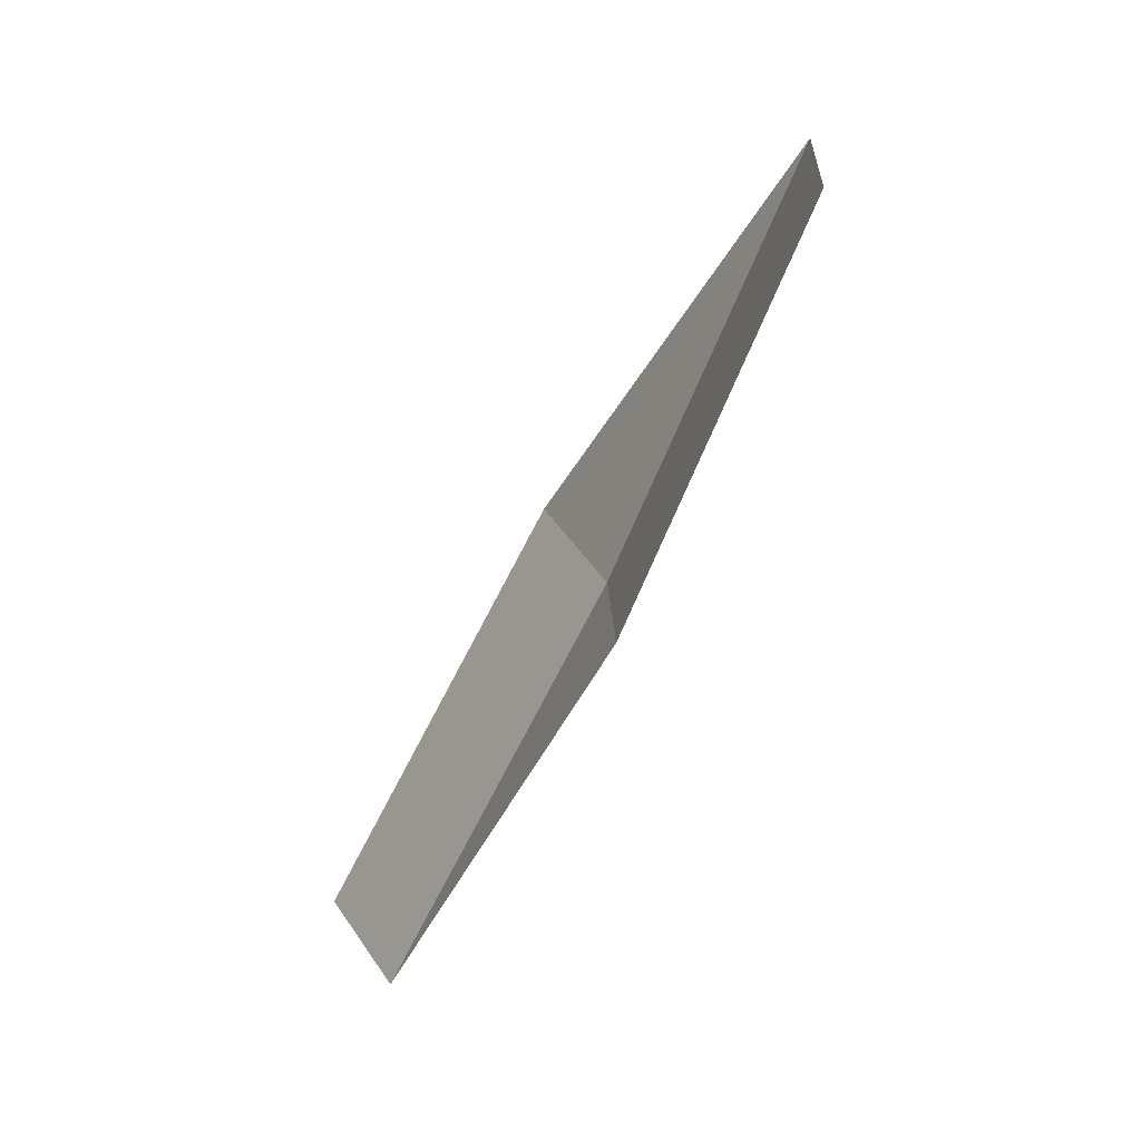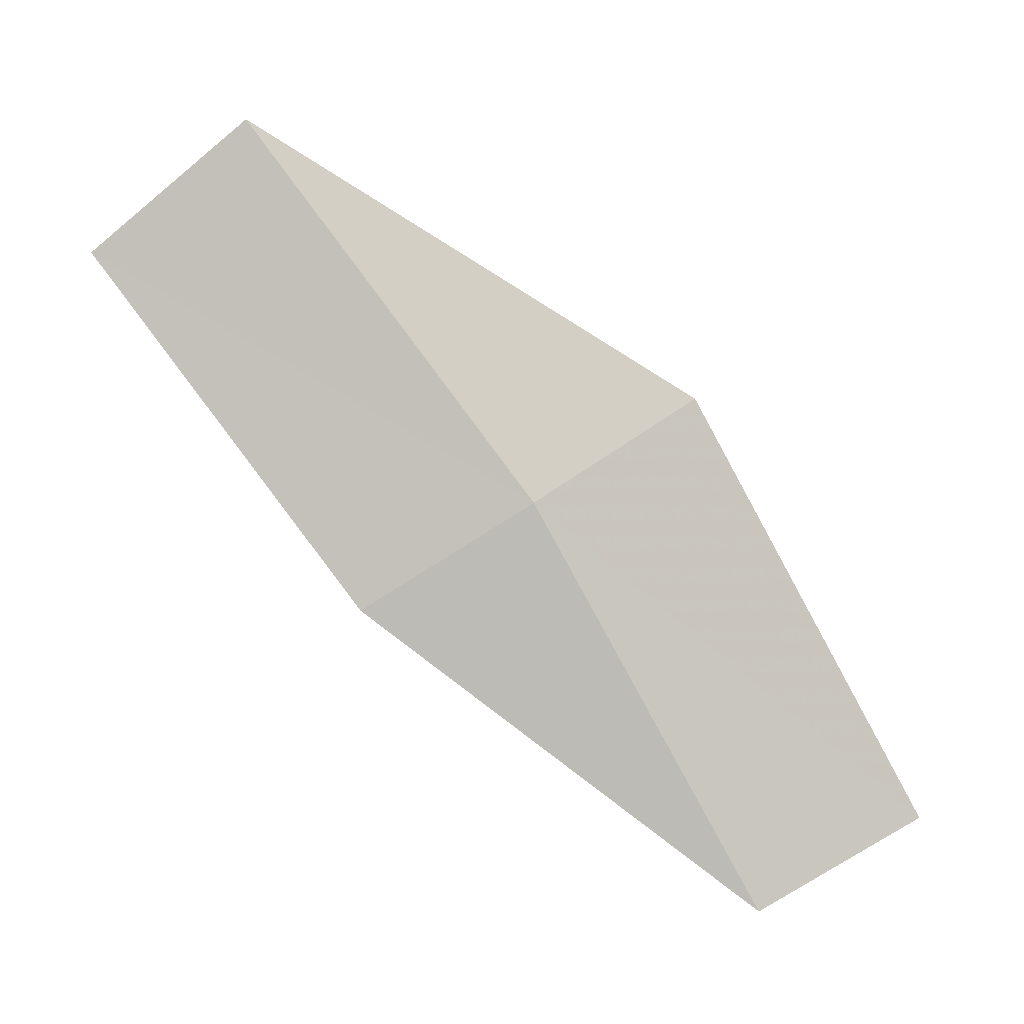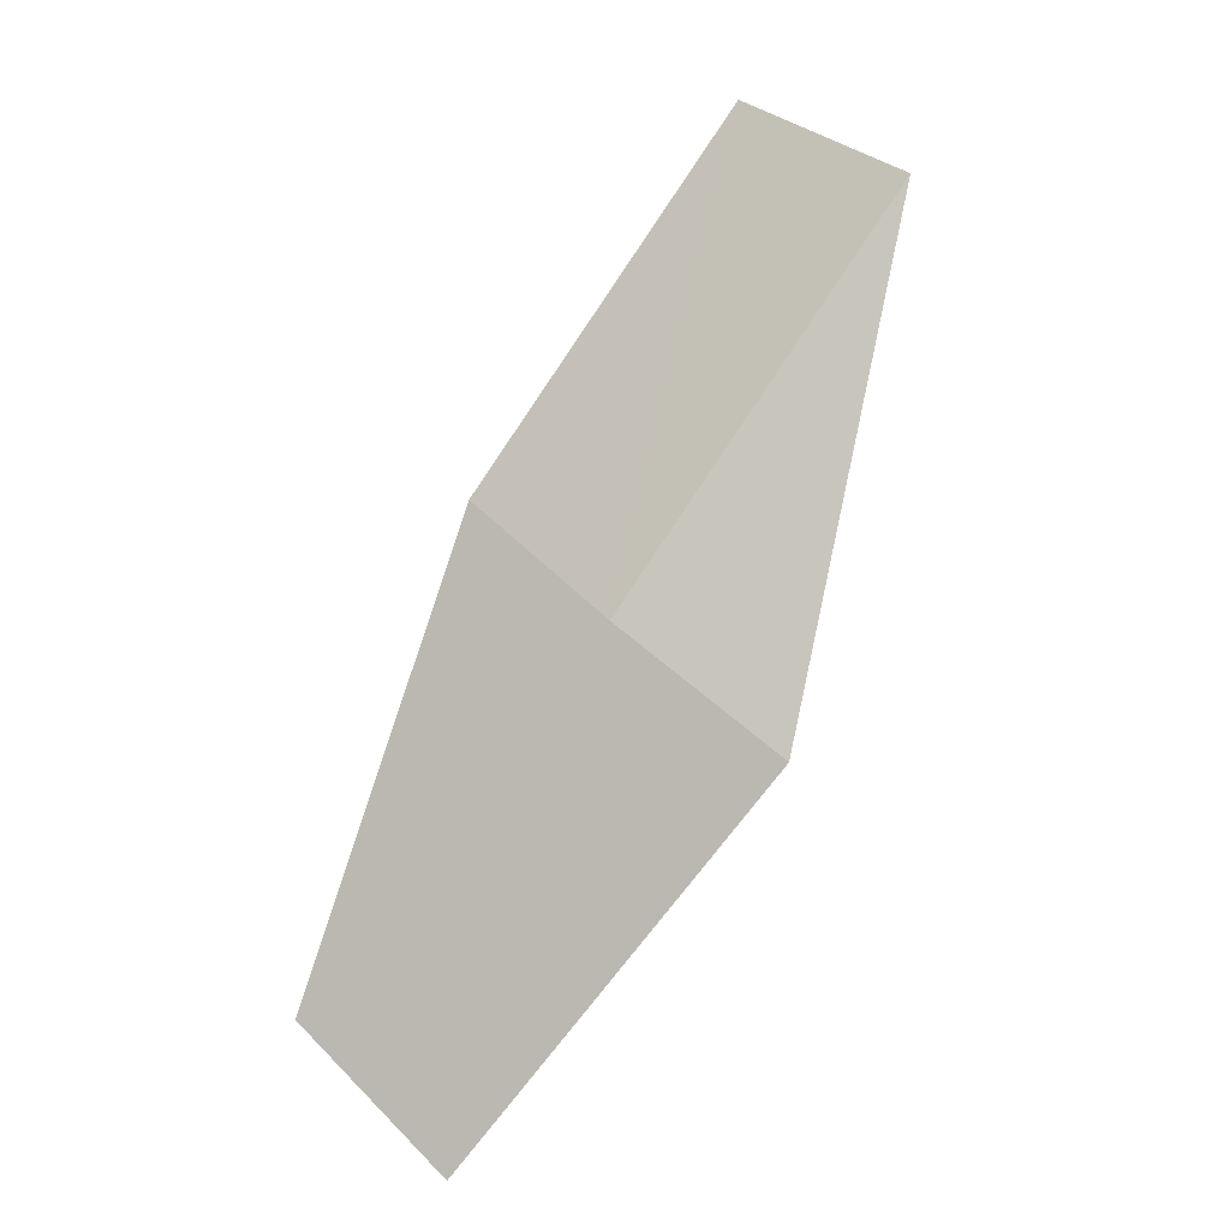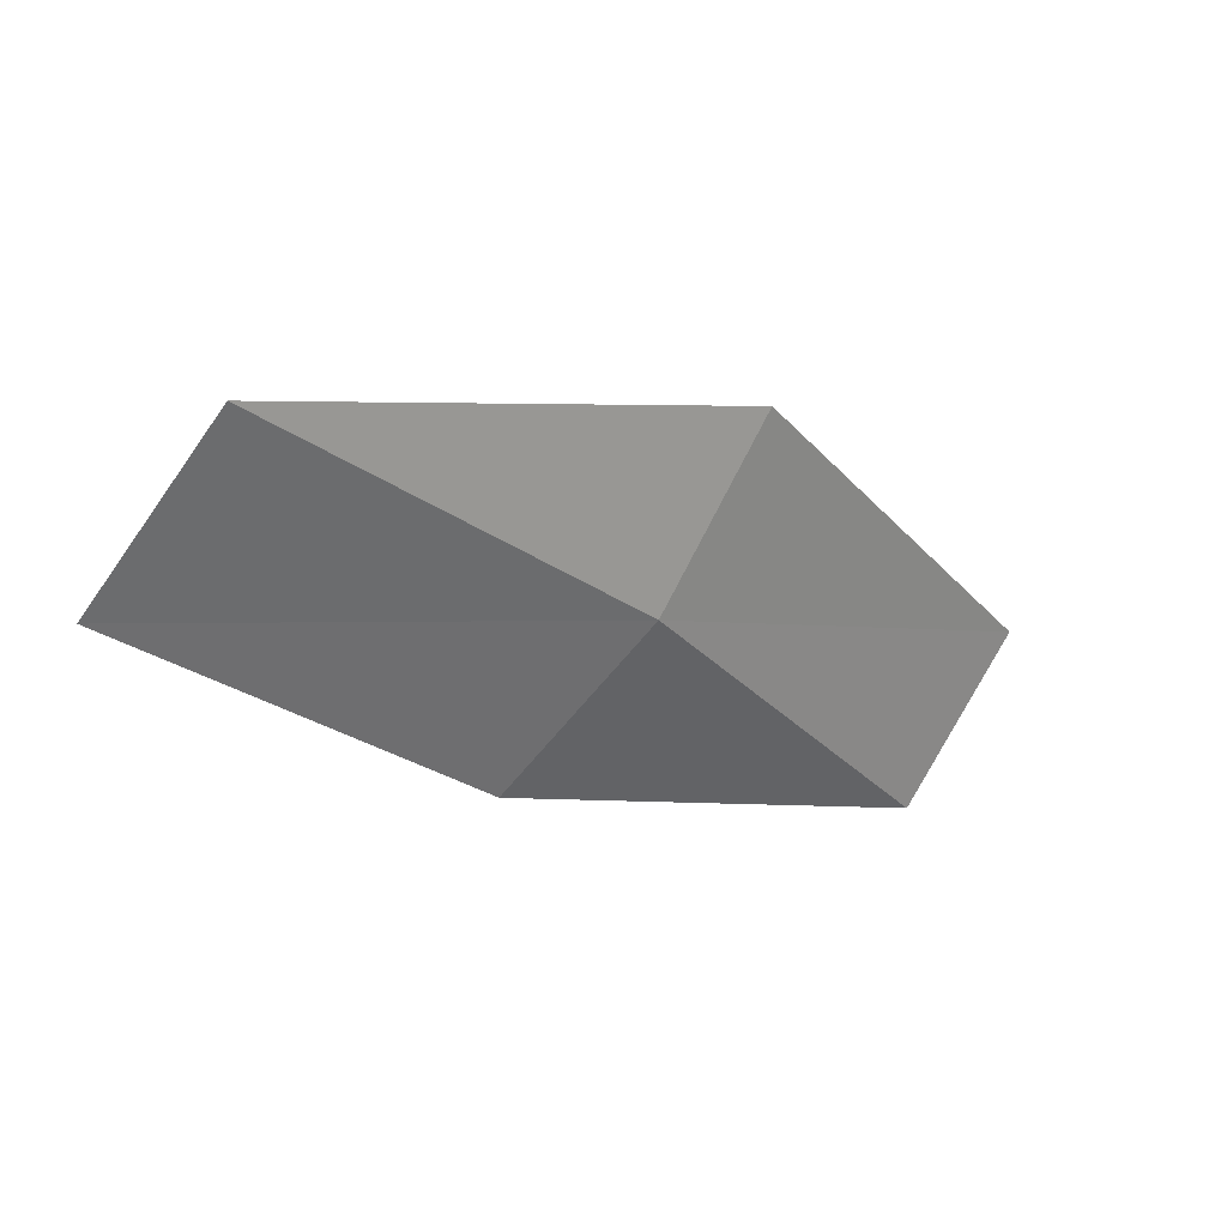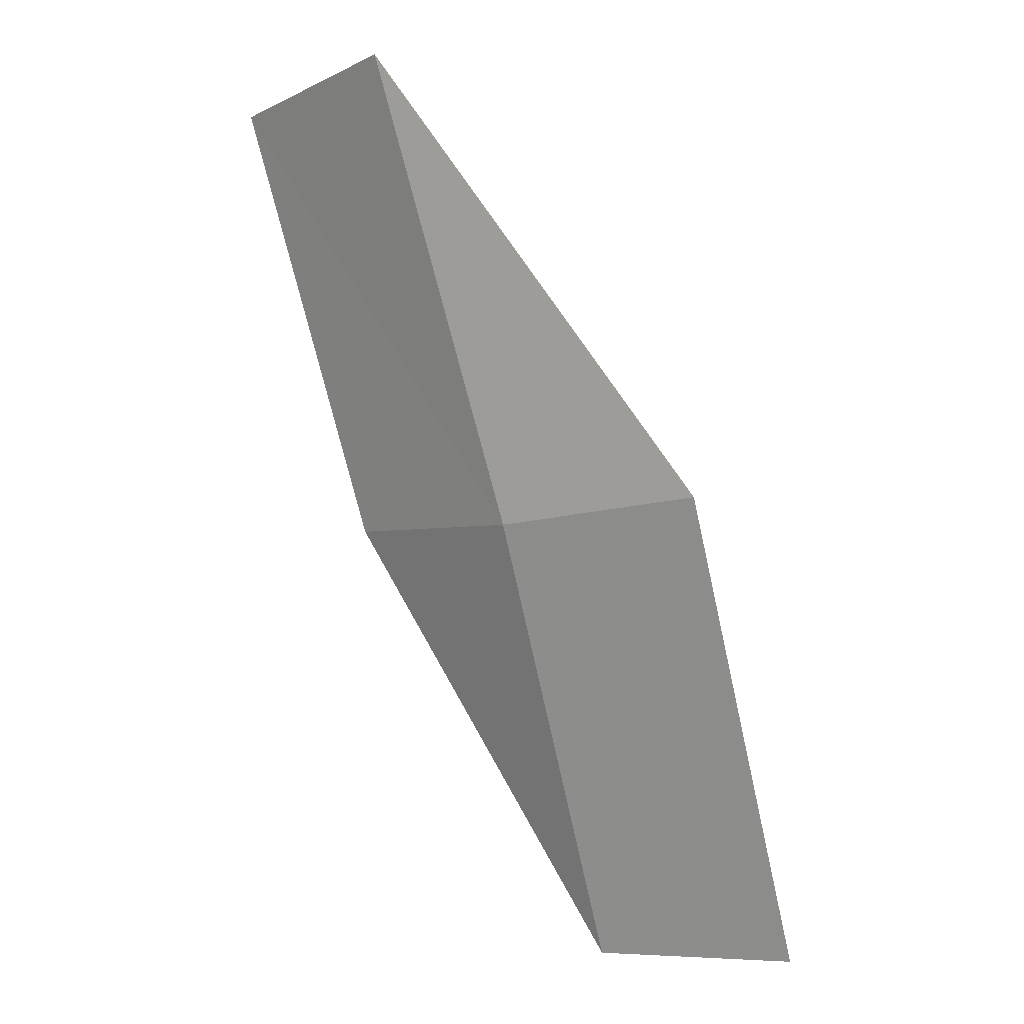
<metadata>
{"format":"obj","ext":"obj","renderer":"f3d","projection":"perspective","resolution":1024,"background":"white","views":[{"elev":64.6,"azim":35.8,"up":"+Z"},{"elev":20.0,"azim":109.1,"up":"+Y"},{"elev":-36.2,"azim":137.0,"up":"+Z"},{"elev":58.5,"azim":78.1,"up":"+Y"},{"elev":44.2,"azim":151.2,"up":"+Y"}]}
</metadata>
<code>
v 14.73 1.556 1.846
v 14.76 0.903 1.445
v 14.86 1.387 2.095
v 14.54 1.002 1.225
v 14.51 1.686 1.641
v 14.82 1.928 2.572
v 14.68 2.133 2.35
f 1 3 2
f 1 2 4
f 1 4 5
f 1 6 3
f 1 7 6
f 1 5 7

</code>
